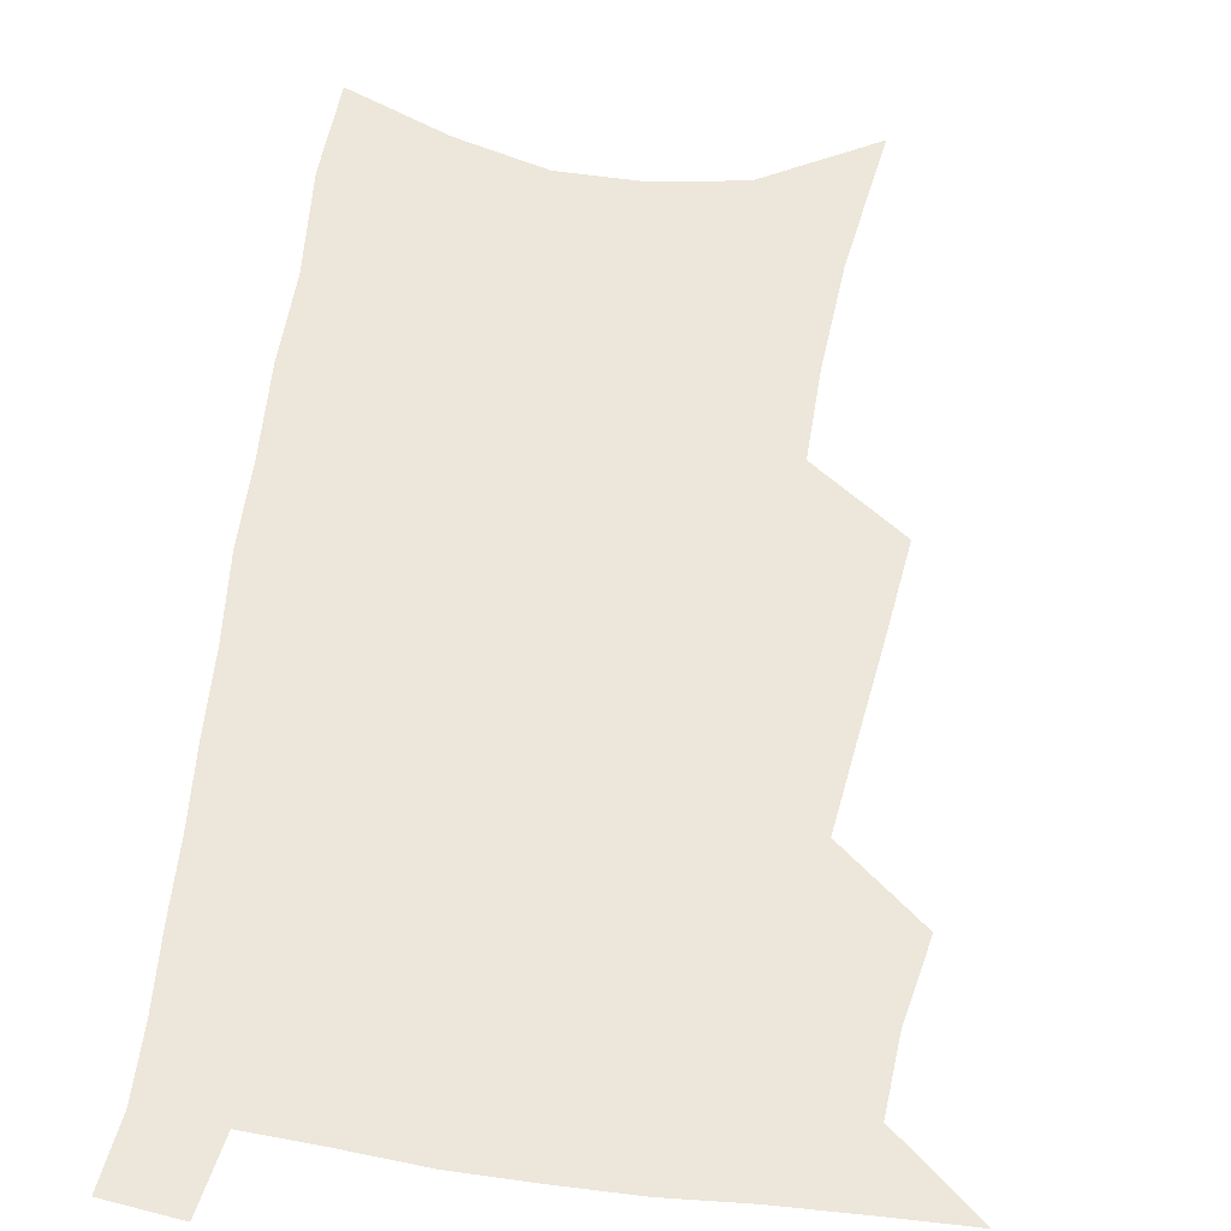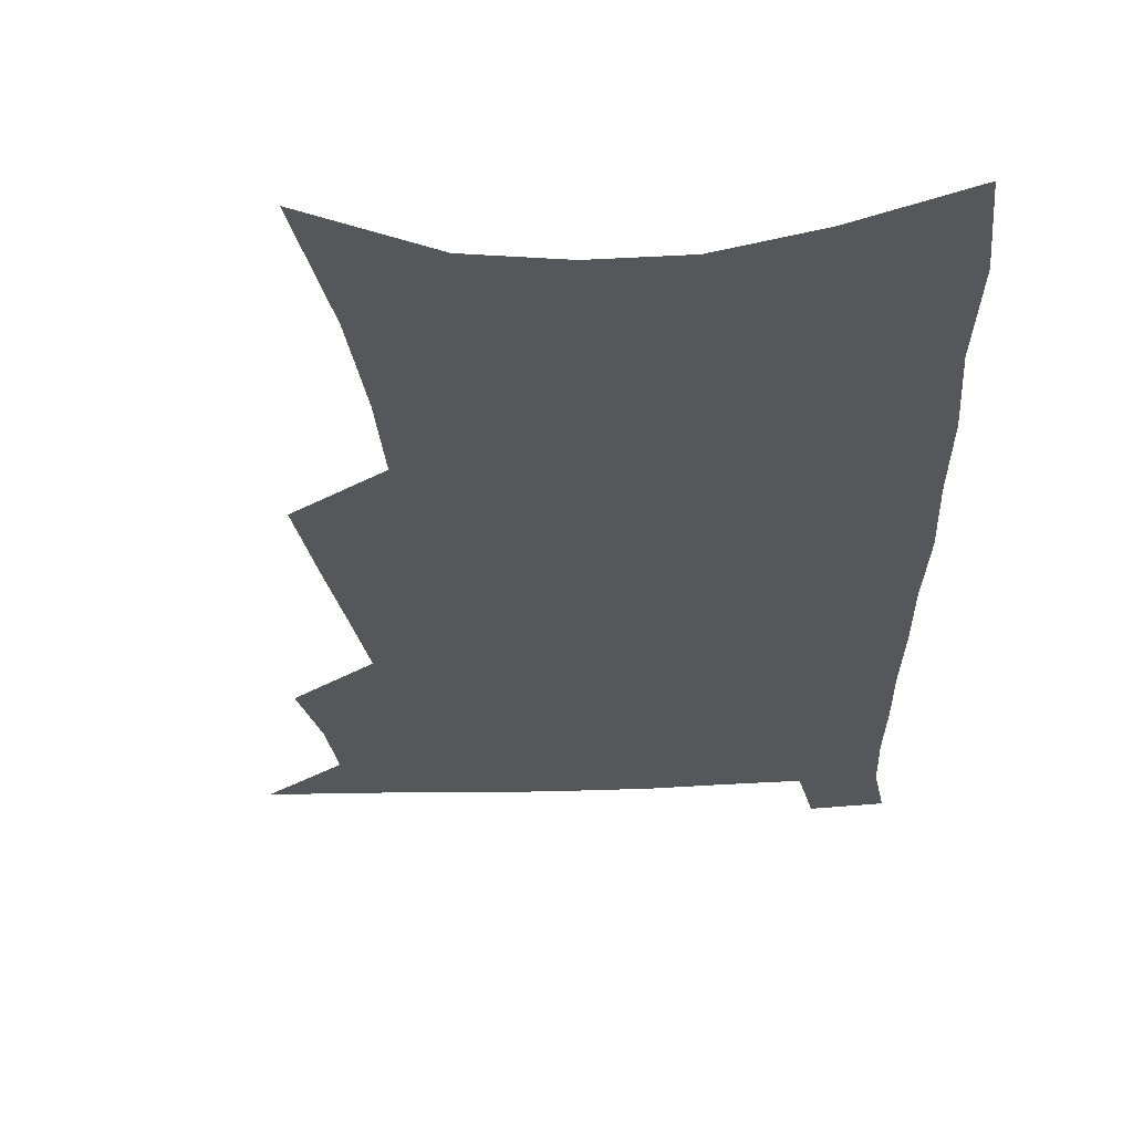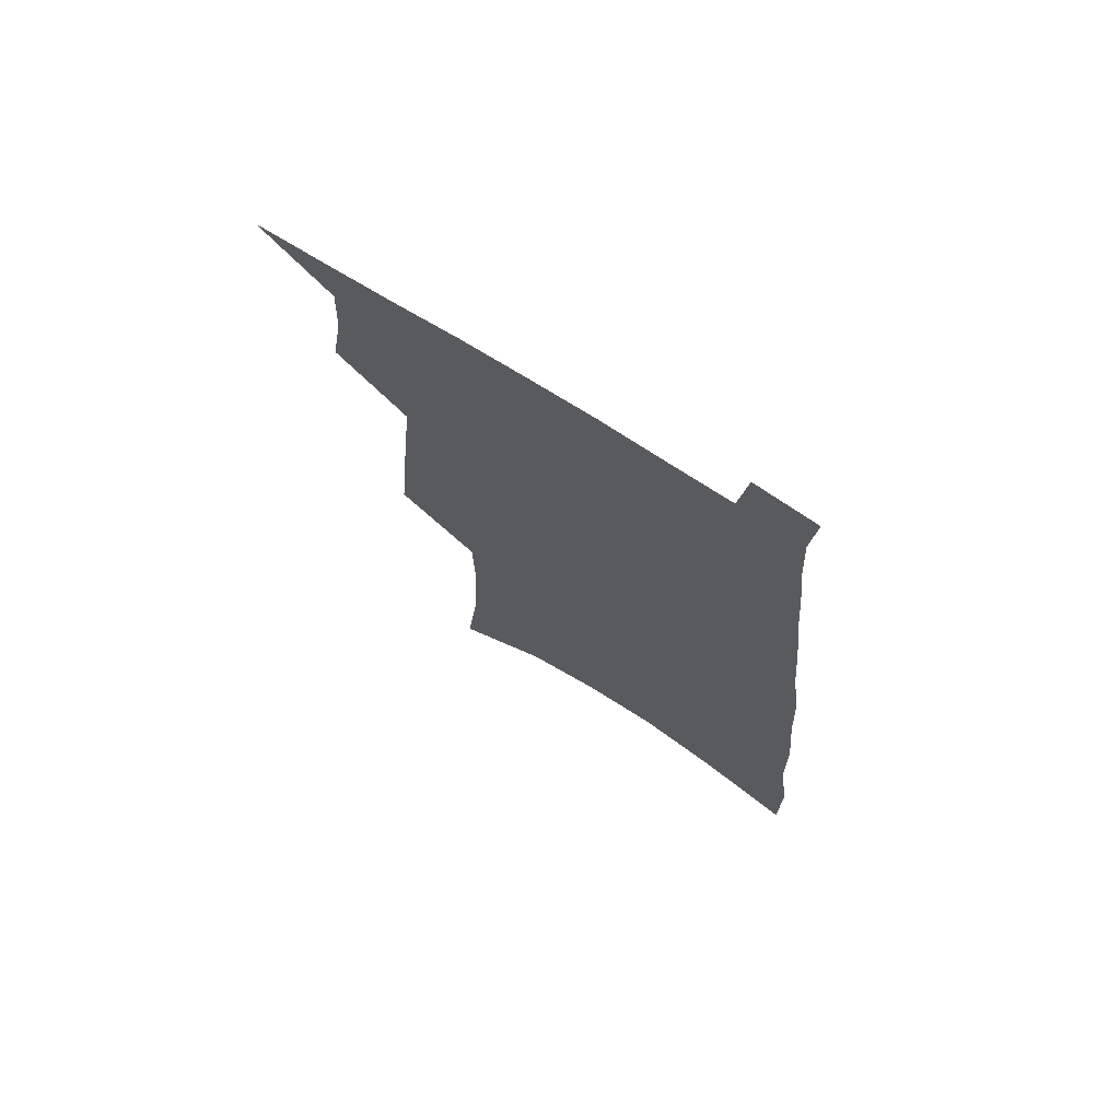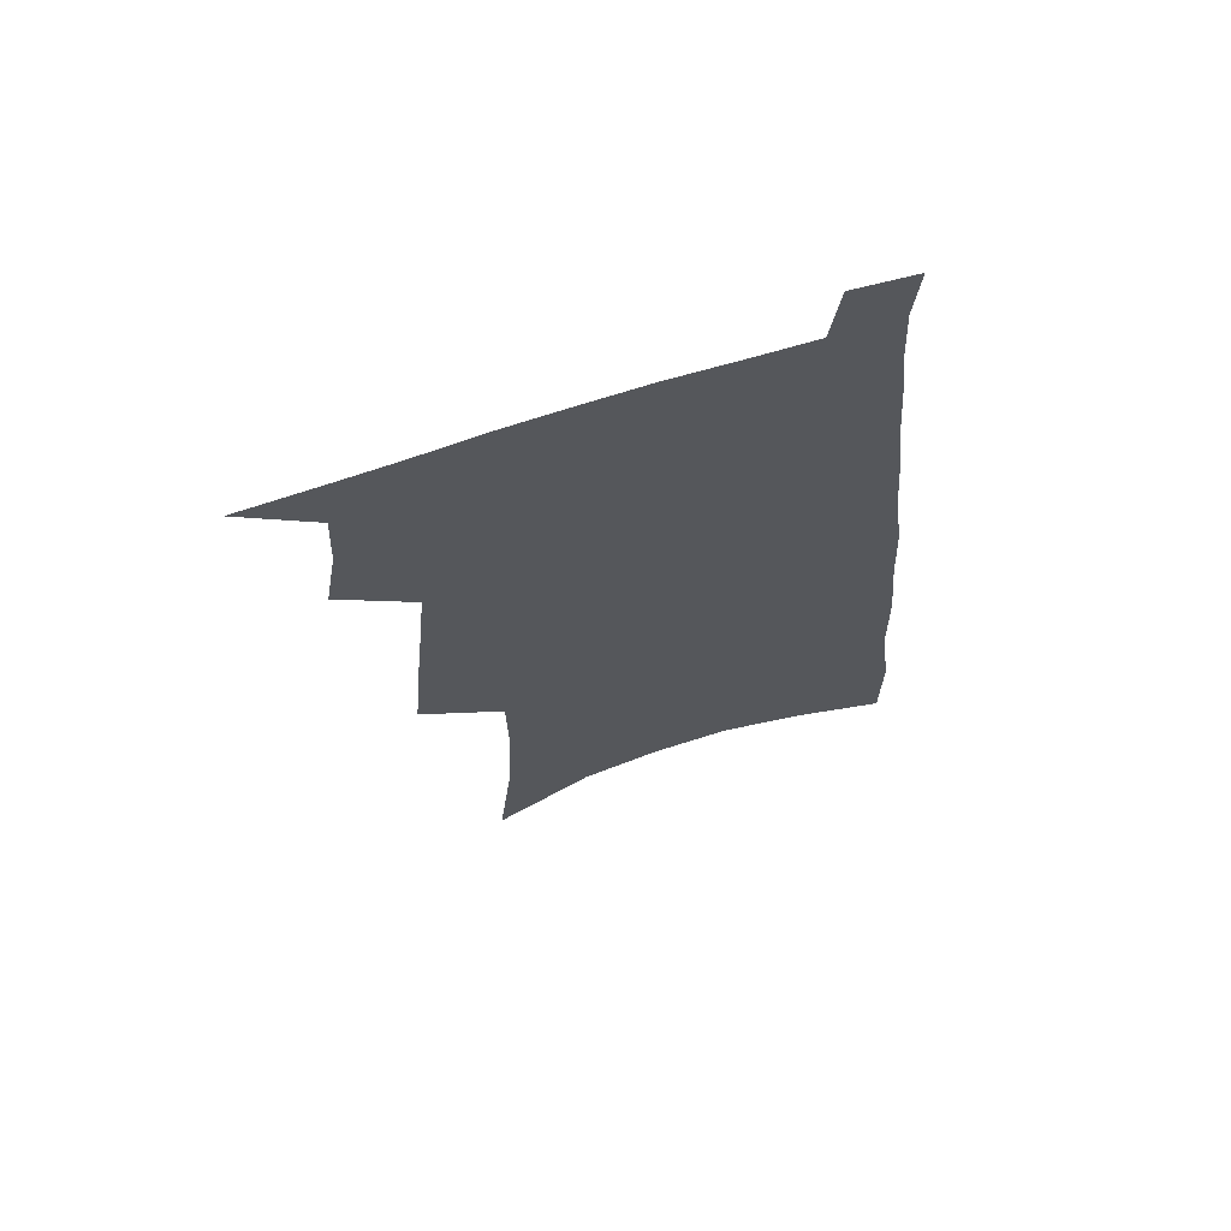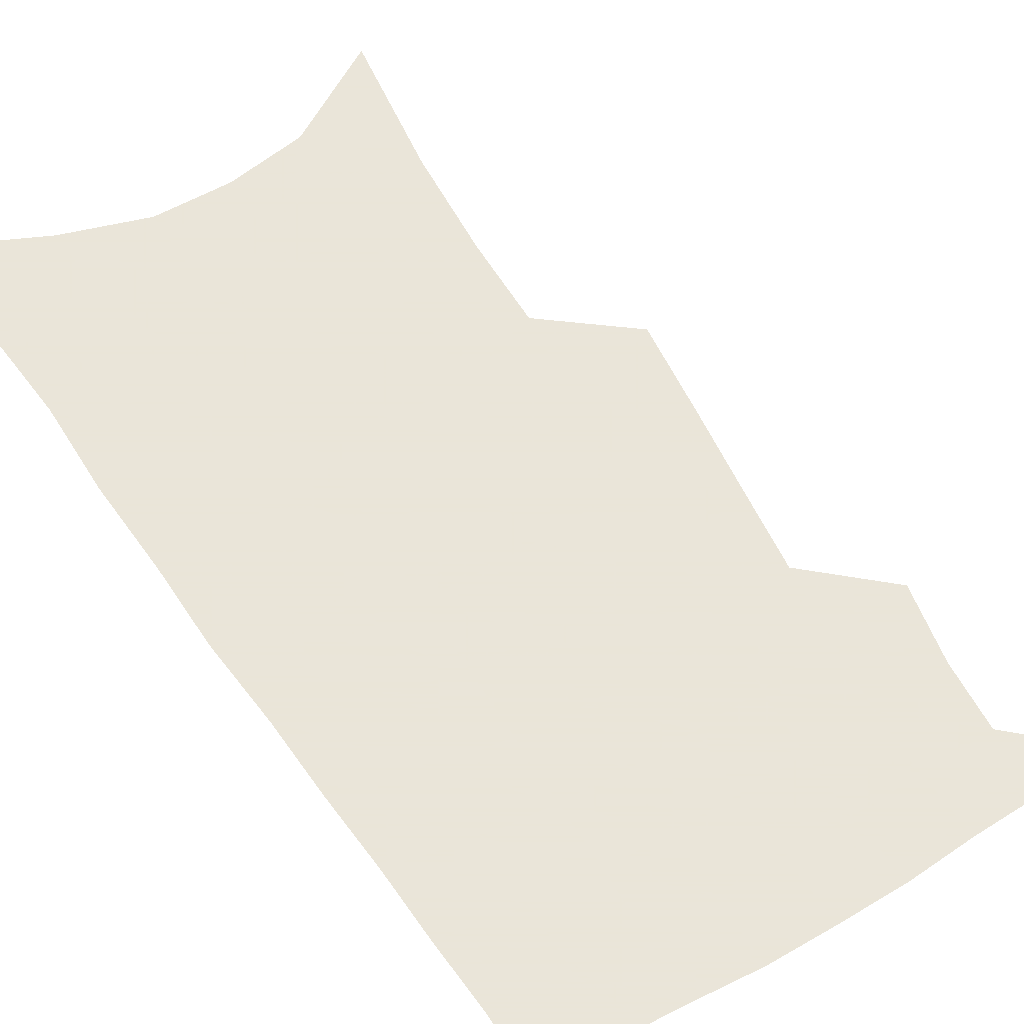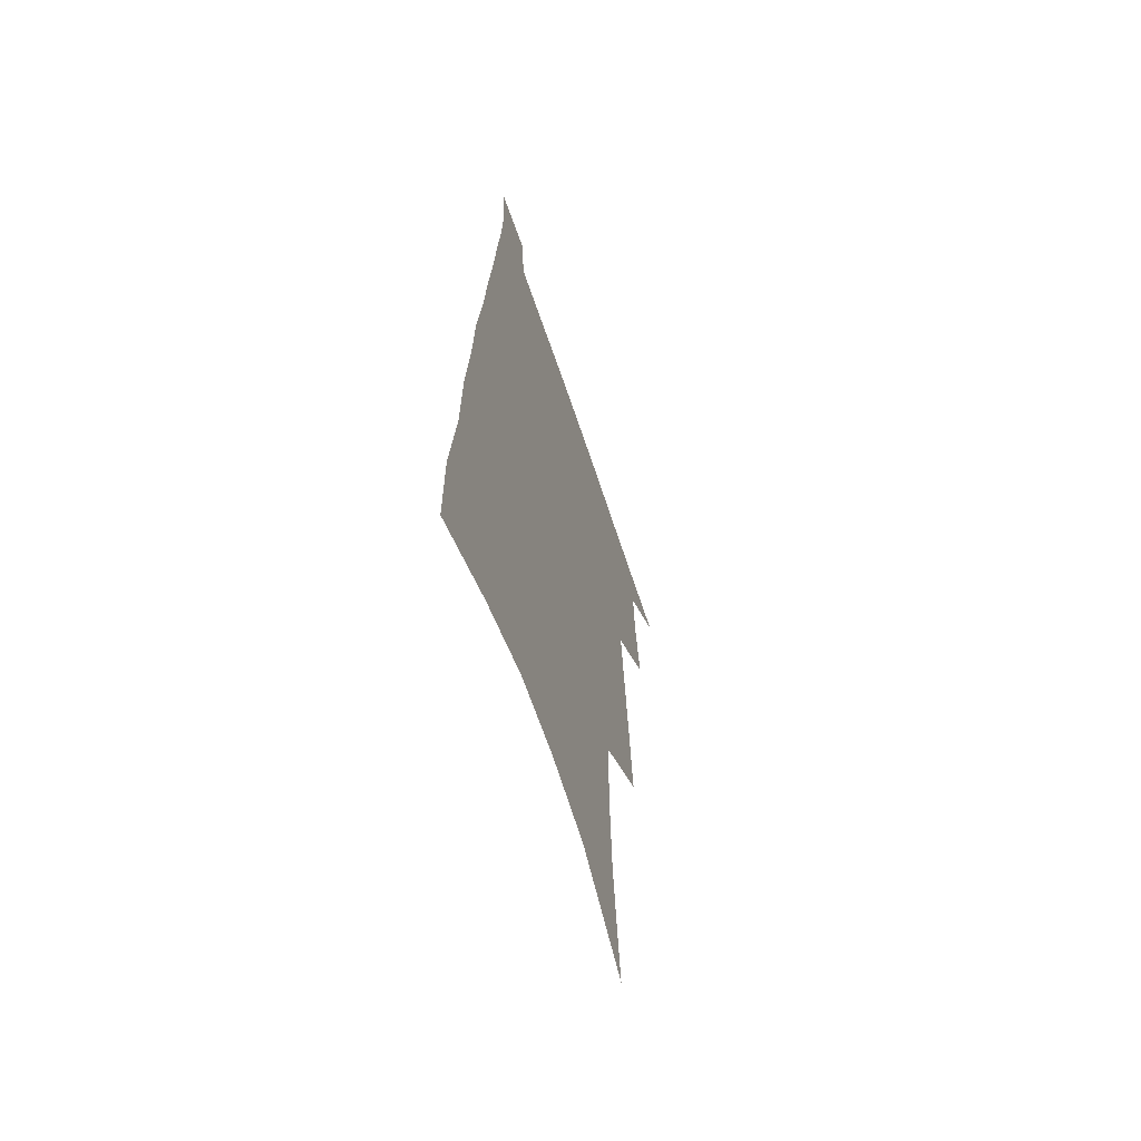
<metadata>
{"format":"obj","ext":"obj","renderer":"f3d","projection":"perspective","resolution":1024,"background":"white","views":[{"elev":51.5,"azim":-170.4,"up":"+Z"},{"elev":-26.5,"azim":5.1,"up":"+Z"},{"elev":72.7,"azim":32.4,"up":"+Y"},{"elev":68.3,"azim":-17.7,"up":"+Y"},{"elev":58.6,"azim":150.0,"up":"+Z"},{"elev":-63.9,"azim":108.4,"up":"+Y"}]}
</metadata>
<code>
v 525.4 500.6 0
v 542.9 437.9 0
v 546.6 461.1 0
v 547.5 481.7 0
v 547.5 501.6 0
v 558.4 338.6 0
v 560.8 367.2 0
v 563.3 394 0
v 565.6 418.8 0
v 567.6 441.6 0
v 569.8 463.3 0
v 569.3 482.9 0
v 568 502.7 0
v 578.1 215.7 0
v 582.7 259 0
v 584 292.1 0
v 583.6 319.7 0
v 586.7 351 0
v 587.7 376.7 0
v 588.6 400.8 0
v 589.6 423.5 0
v 590.2 444.6 0
v 590.7 464.6 0
v 590.4 483.7 0
v 588 504.6 0
v 607.8 234.7 0
v 608.1 268.9 0
v 607.8 298.4 0
v 608.2 327.9 0
v 609.4 357 0
v 609.2 380.1 0
v 610.1 404.9 0
v 610.1 425.6 0
v 610.2 445.8 0
v 610.3 465.4 0
v 609.8 484.5 0
v 608.2 505.3 0
v 631.7 239.3 0
v 631.1 272.7 0
v 630.4 301.9 0
v 630 330.6 0
v 629.9 357.1 0
v 629.7 381.1 0
v 629.7 404.3 0
v 629.5 426.6 0
v 629.5 446.6 0
v 629.4 465.8 0
v 629.3 484.7 0
v 628.3 505.5 0
v 655.2 239.3 0
v 653.9 271.1 0
v 652.7 300.9 0
v 651.5 329.5 0
v 650.5 356.5 0
v 649.9 380.9 0
v 649.6 403.4 0
v 649.2 425.3 0
v 648.9 445.8 0
v 648.4 466.1 0
v 648.5 485.1 0
v 649 504.4 0
v 681 231.8 0
v 678.4 265.4 0
v 676.5 295.9 0
v 674.4 325.2 0
v 672.8 352.1 0
v 672.3 376.4 0
v 671 400.5 0
v 669.9 423 0
v 669.1 444.4 0
v 668 465.2 0
v 667.9 484.6 0
v 668.6 503.6 0
v 671.3 523.9 0
v 710.1 219.2 0
v 710.2 249.4 0
v 706.4 282.5 0
v 705.7 310.9 0
v 703.2 339.5 0
v 701.8 365.6 0
v 698.5 392.1 0
v 696.5 416.2 0
v 693.9 439.6 0
v 692.2 461.5 0
v 690.1 482.7 0
v 689 502.8 0
v 690.6 521.8 0
f 4 5 1
f 9 10 2
f 2 10 3
f 10 11 3
f 3 11 4
f 11 12 4
f 4 12 5
f 12 13 5
f 17 18 6
f 6 18 7
f 18 19 7
f 7 19 8
f 19 20 8
f 8 20 9
f 20 21 9
f 9 21 10
f 21 22 10
f 10 22 11
f 22 23 11
f 11 23 12
f 23 24 12
f 12 24 13
f 24 25 13
f 14 26 15
f 26 27 15
f 15 27 16
f 27 28 16
f 16 28 17
f 28 29 17
f 17 29 18
f 29 30 18
f 18 30 19
f 30 31 19
f 19 31 20
f 31 32 20
f 20 32 21
f 32 33 21
f 21 33 22
f 33 34 22
f 22 34 23
f 34 35 23
f 23 35 24
f 35 36 24
f 24 36 25
f 36 37 25
f 26 38 27
f 38 39 27
f 27 39 28
f 39 40 28
f 28 40 29
f 40 41 29
f 29 41 30
f 41 42 30
f 30 42 31
f 42 43 31
f 31 43 32
f 43 44 32
f 32 44 33
f 44 45 33
f 33 45 34
f 45 46 34
f 34 46 35
f 46 47 35
f 35 47 36
f 47 48 36
f 36 48 37
f 48 49 37
f 38 50 39
f 50 51 39
f 39 51 40
f 51 52 40
f 40 52 41
f 52 53 41
f 41 53 42
f 53 54 42
f 42 54 43
f 54 55 43
f 43 55 44
f 55 56 44
f 44 56 45
f 56 57 45
f 45 57 46
f 57 58 46
f 46 58 47
f 58 59 47
f 47 59 48
f 59 60 48
f 48 60 49
f 60 61 49
f 50 62 51
f 62 63 51
f 51 63 52
f 63 64 52
f 52 64 53
f 64 65 53
f 53 65 54
f 65 66 54
f 54 66 55
f 66 67 55
f 55 67 56
f 67 68 56
f 56 68 57
f 68 69 57
f 57 69 58
f 69 70 58
f 58 70 59
f 70 71 59
f 59 71 60
f 71 72 60
f 60 72 61
f 72 73 61
f 62 75 63
f 75 76 63
f 63 76 64
f 76 77 64
f 64 77 65
f 77 78 65
f 65 78 66
f 78 79 66
f 66 79 67
f 79 80 67
f 67 80 68
f 80 81 68
f 68 81 69
f 81 82 69
f 69 82 70
f 82 83 70
f 70 83 71
f 83 84 71
f 71 84 72
f 84 85 72
f 72 85 73
f 85 86 73
f 73 86 74
f 86 87 74

</code>
